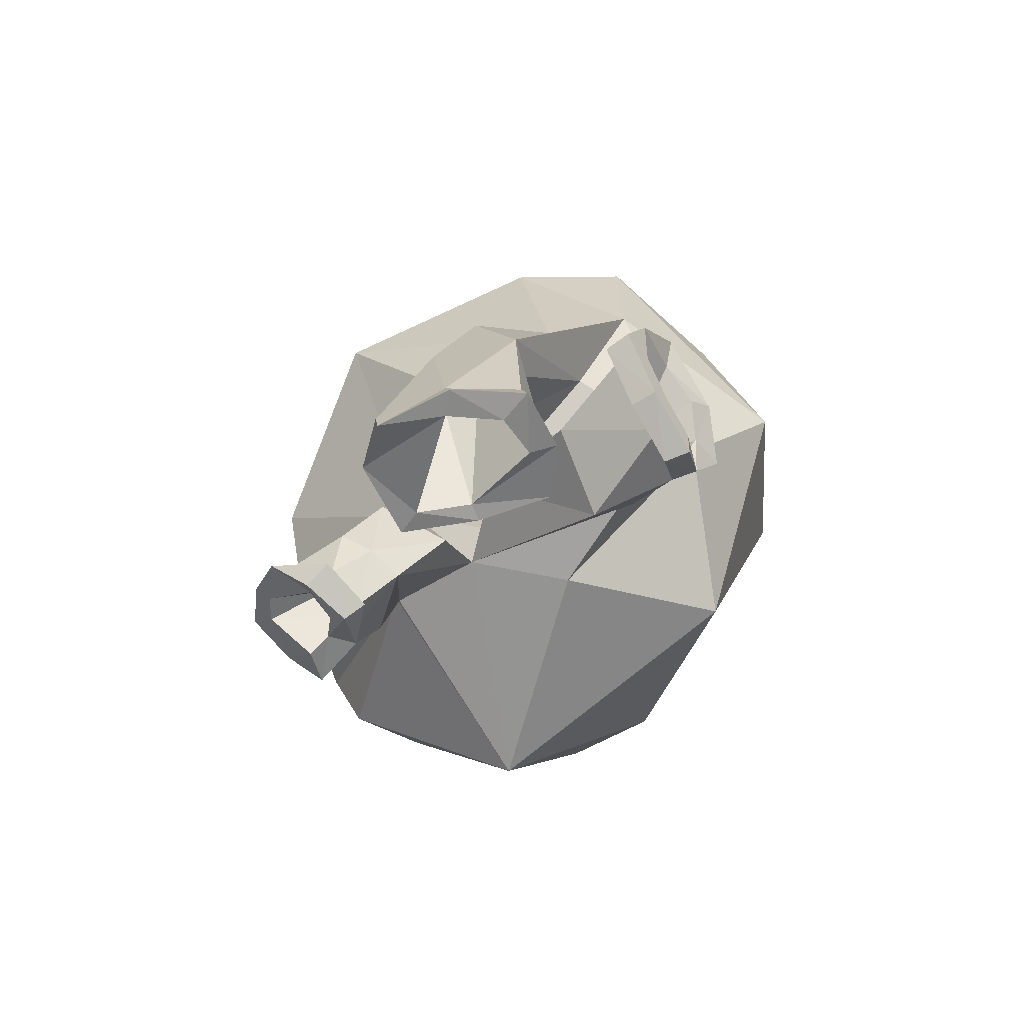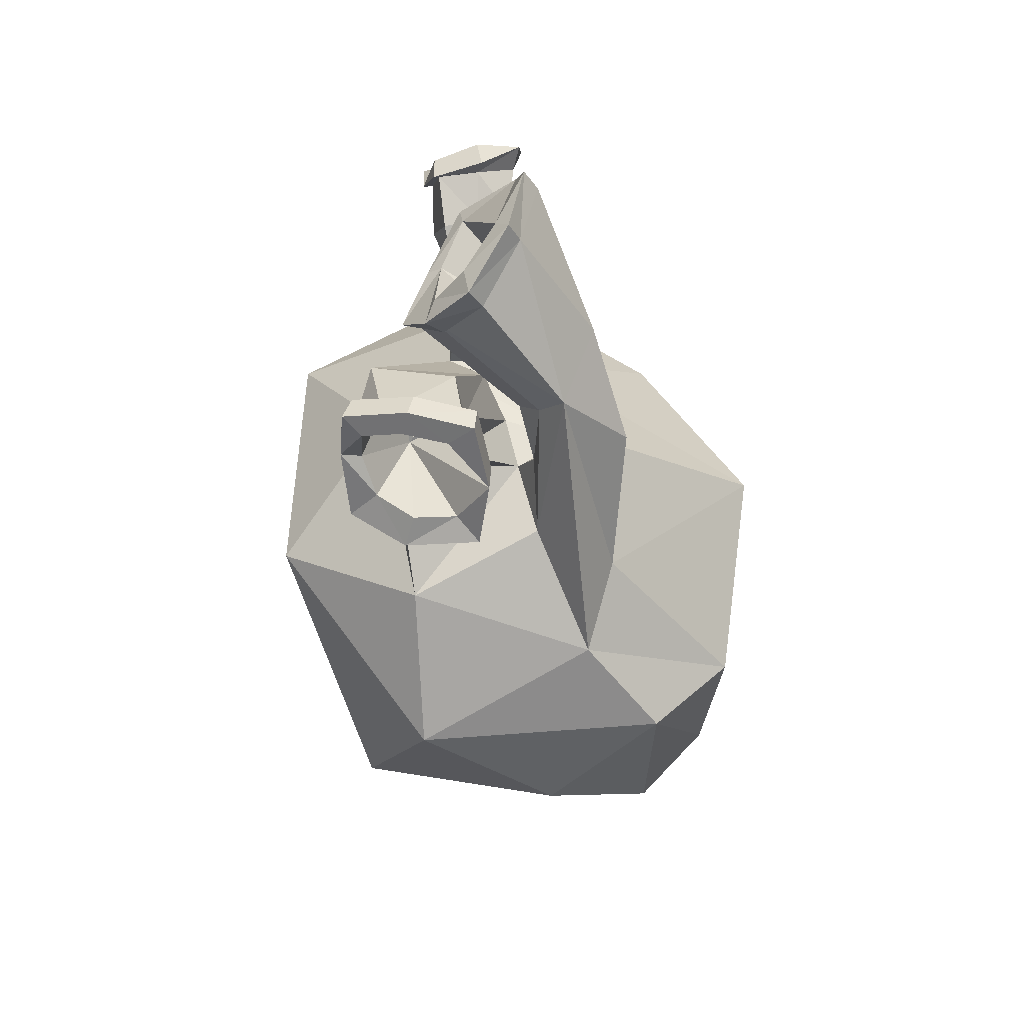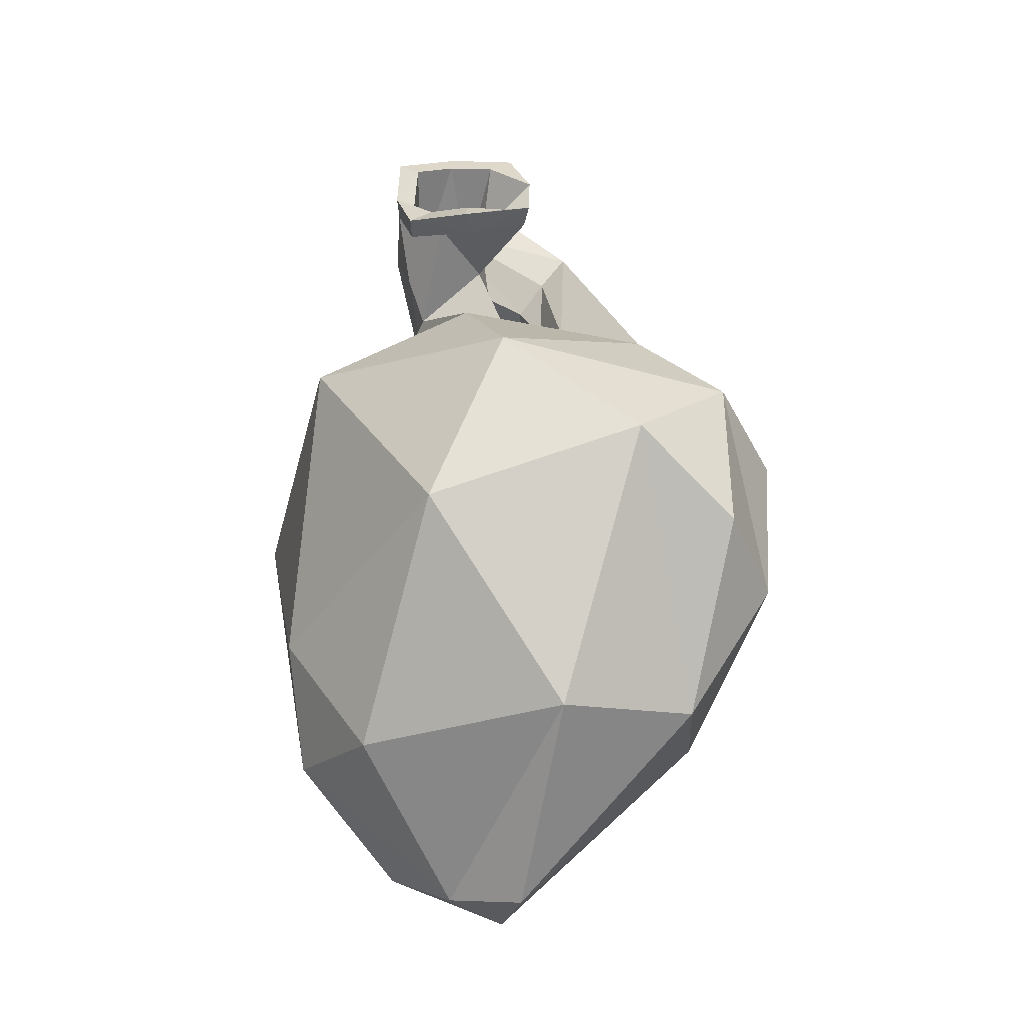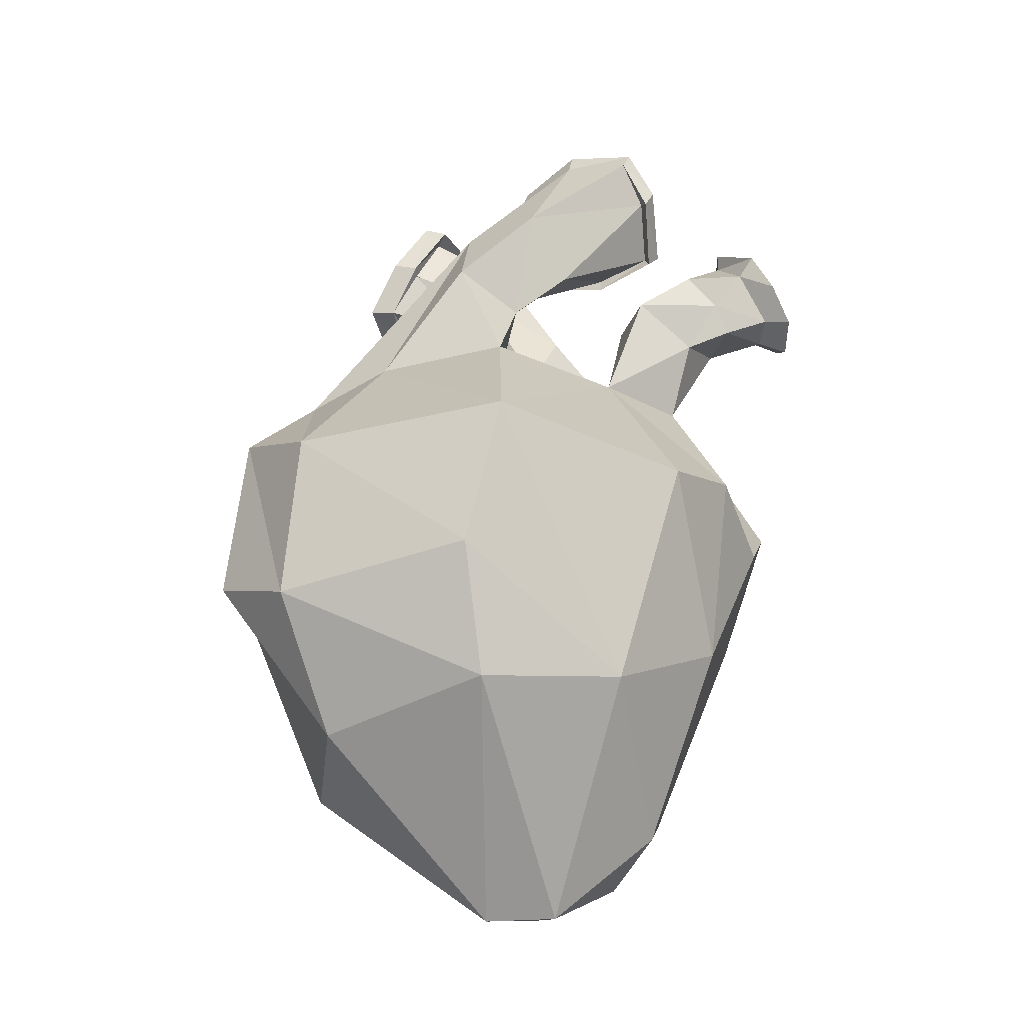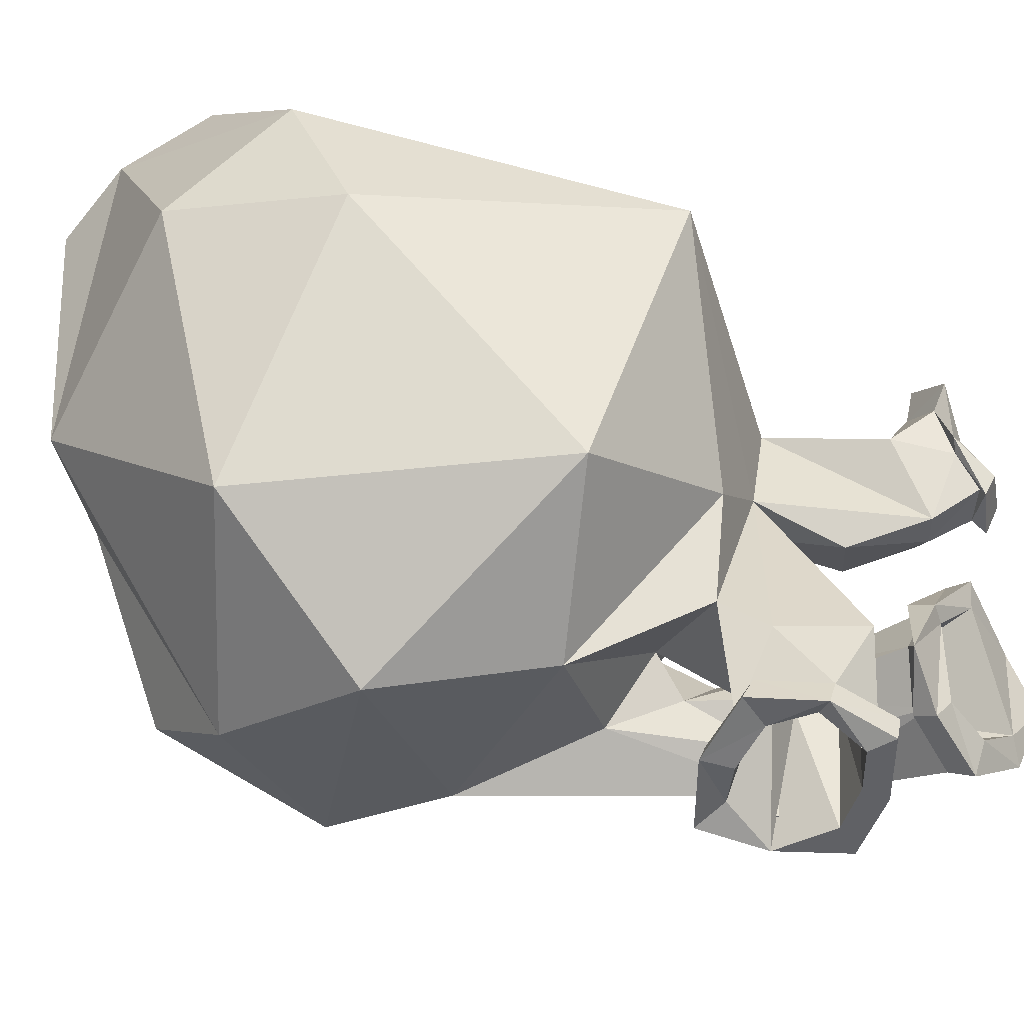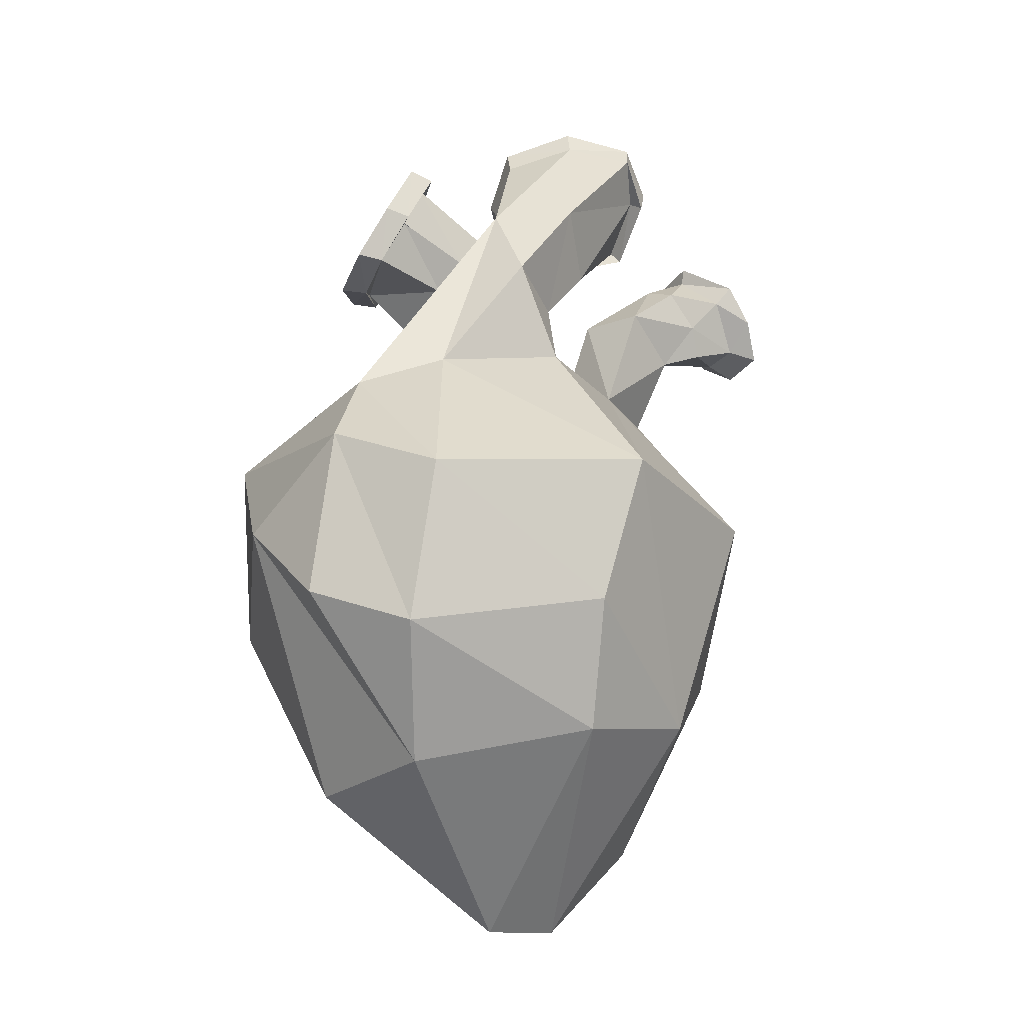
<metadata>
{"format":"obj","ext":"obj","renderer":"f3d","projection":"perspective","resolution":1024,"background":"white","views":[{"elev":70.5,"azim":-54.5,"up":"+Y"},{"elev":63.7,"azim":71.8,"up":"+Y"},{"elev":-28.9,"azim":55.6,"up":"+Y"},{"elev":-24.2,"azim":171.0,"up":"+Y"},{"elev":68.0,"azim":126.3,"up":"+Z"},{"elev":-12.5,"azim":138.2,"up":"+Y"}]}
</metadata>
<code>
v -27.59 17.64 6.871
v -9.244 2.101 5.36
v -37.83 66.32 22.55
v -12.28 36.76 32.39
v 24.03 46.36 31.12
v 14.77 86.41 19.34
v 28.87 81.26 -2.777
v -29.51 84.19 -3.968
v -14.65 89.74 1.251
v 1.011 87.75 -16.54
v 18.44 85.33 -10.04
v -31.67 38.39 -15.14
v 8.737 46.29 -34.77
v 33.75 42.03 -21.65
v -15.16 30.13 -26.29
v -23.96 12.47 -4.67
v 25.62 23.55 -12.97
v 24.81 19.87 9.024
v 41.82 46.81 -8.819
v 40.95 57.52 6.688
v 31.16 71.3 23.6
v -40.58 57.55 -9.276
v 31.87 64.78 -24.73
v -23.4 61.14 -30.99
v -33.38 64.17 -20.95
v -1.589 77.46 35.25
v 39.12 70.03 -10.48
v -44.16 63.66 -1.575
v -9.295 0.176 -3.813
v -39.08 46.3 5.105
v -20.66 7.713 8.272
v -17.86 85.96 -8.92
v -13.51 88.34 15.93
v -20.36 21.78 24.57
v 5.416 28.37 -28.69
v 4.192 66.82 -38.28
v 12.55 91.09 -0.2103
v 2.241 107.7 -3.801
v -1.555 103.4 -2.091
v -6.911 103.4 -5.51
v 4.671 112.5 -6.514
v -10.69 104.7 -10.09
v -4.586 113.5 -14.08
v -2.377 97.11 -11.17
v 7.118 101.5 -15.45
v 3.679 96.24 -2.586
v -12.92 114.7 9.724
v -8.862 120.7 8.102
v -5.768 126 1.763
v -26.28 115 -1.287
v -24.38 121.6 -7.996
v -20.77 127.3 -11.03
v -19.71 113.5 4.423
v -12.47 129 -5.737
v -12.67 115.4 11.58
v -7.336 119.5 6.978
v -26.49 113.2 -3.233
v -24.59 120.4 -10.38
v -19.44 111.3 3.469
v 1.201 90.34 -1.009
v 0.4679 0.1801 -0.5669
v -0.8552 90.13 -9.935
v -0.4665 18.58 25.96
v -19.74 89.42 3.017
v -2.151 95.23 16.67
v -9.948 111 17.2
v -2.54 102.3 19.27
v -3.336 113.8 6.79
v 0.6457 109.2 6.789
v 3.16 104.4 9.369
v -11 98.06 0.2806
v -6.701 90.41 -1.644
v 2.422 119.7 18.73
v 0.199 111.9 23.13
v 9.034 105.2 20.56
v 7.991 120.7 8.882
v 11.85 113.8 7.954
v 15.59 106.9 9.05
v -0.9415 119.7 22.03
v 5.295 104.6 23.71
v 7.183 122 6.796
v 12.21 114.5 6.526
v 2.46 122 14.24
v 12.55 103.9 16.94
v -29.61 84.46 -3.248
v -31.87 107.3 -0.4575
v -37.36 97.58 -0.1141
v -31.19 108 -5.408
v -37.55 96.77 -10.55
v -35.57 101.3 -11.42
v -31.52 106.6 -10.36
v -31.64 94.7 -8.514
v -23.45 101.3 -9.756
v -22.28 101.1 0.4776
v -44.68 99.5 -2.435
v -40.94 104.9 -1.276
v -38.96 109.7 -1.827
v -43.52 98.29 -12.59
v -39.36 105.9 -13.58
v -43.82 96.91 -7.543
v -37.39 110.5 -7.37
v -7.228 108.5 -11.01
v 0.2382 108.5 -9.661
v -19.78 115.7 3.621
v -11.22 122.1 7.047
v -11.14 127.4 2.755
v -25.47 117.1 -1.421
v -15.75 129.5 -3.26
v -8.101 121.8 9.367
v -6.7 129 3.456
v -28.41 115.2 -1.865
v -26.05 123 -9.55
v -22.15 130.1 -9.478
v -20.64 114 5.384
v -13.31 132.1 -4.334
v -0.3937 104.3 14.73
v -7.76 110.5 14.04
v -2.967 112.3 7.721
v 0.3351 108.4 7.721
v 4.347 118.9 22.31
v 3.758 112.2 22.52
v 8.265 108.4 21.95
v 9.928 120.4 11.8
v 15.52 115.5 7.873
v 15.03 108.8 12.43
v 6.506 120.4 17.29
v 13.02 108 18.08
v 1.755 120.9 24.15
v 2.916 112.8 25.29
v 8.296 105.1 25.9
v 10.28 123.2 8.165
v 19.1 107.4 10.53
v 5.287 123.4 15.96
v 15.11 104.6 20.07
v -37.24 98.6 -2.788
v -37.38 98.25 -9.375
v -32.69 105.8 -5.865
v -46.56 100.7 -5.097
v -43.77 104.1 -3.819
v -42.18 107.9 -4.275
v -45.61 99.85 -12.83
v -43.94 103 -14.01
v -40.96 108.3 -8.611
v -48.31 98.6 -1.988
v -41.63 110.2 -2.003
v -46.75 97.01 -15.22
v -44 102.8 -16.41
v -41.09 108.6 -15.1
v -47.85 95.1 -8.625
v -41.15 112 -8.518
v -42.19 103.5 -0.196
v -38.47 110.7 -0.8665
v -37.24 112.9 -7.969
f 4 63 5
f 33 26 6
f 6 21 7
f 6 7 37
f 62 72 60
f 32 62 10
f 36 32 10
f 10 11 36
f 36 11 23
f 36 23 13
f 15 13 35
f 35 13 14
f 17 35 14
f 18 61 17
f 17 14 19
f 18 17 20
f 20 17 19
f 5 18 20
f 27 23 7
f 7 23 11
f 21 27 7
f 1 3 30
f 12 30 22
f 12 22 25
f 22 8 25
f 25 8 32
f 28 8 22
f 28 3 8
f 8 3 85
f 26 4 5
f 20 21 5
f 19 27 20
f 20 27 21
f 19 14 27
f 27 14 23
f 13 23 14
f 22 30 28
f 30 3 28
f 15 16 12
f 16 1 12
f 12 1 30
f 29 31 16
f 16 31 1
f 15 29 16
f 12 24 15
f 24 12 25
f 32 24 25
f 34 4 3
f 1 34 3
f 31 34 1
f 61 18 2
f 17 61 35
f 15 36 13
f 6 37 60
f 21 6 26
f 5 21 26
f 63 18 5
f 63 2 18
f 60 37 46
f 46 37 38
f 7 41 37
f 37 41 38
f 46 38 39
f 42 43 44
f 44 43 45
f 44 45 10
f 10 45 11
f 7 11 41
f 41 11 45
f 41 45 43
f 10 62 44
f 44 62 46
f 62 60 46
f 46 40 44
f 44 40 42
f 46 39 40
f 38 48 39
f 39 48 47
f 38 41 48
f 48 41 49
f 51 42 50
f 42 51 43
f 43 51 52
f 39 47 40
f 40 47 53
f 49 41 54
f 40 53 42
f 42 53 50
f 41 43 54
f 54 43 52
f 48 56 47
f 47 56 55
f 48 49 56
f 50 57 51
f 51 57 58
f 52 51 58
f 47 55 53
f 53 55 59
f 53 59 50
f 50 59 57
f 33 64 3
f 3 64 85
f 29 61 2
f 29 35 61
f 15 35 29
f 36 15 24
f 32 36 24
f 9 62 32
f 9 72 62
f 63 4 34
f 2 63 34
f 33 65 64
f 6 65 33
f 65 67 64
f 64 67 66
f 68 69 71
f 71 69 72
f 69 70 72
f 72 70 60
f 71 72 9
f 6 60 65
f 60 70 65
f 64 71 9
f 68 71 66
f 71 64 66
f 67 74 66
f 66 74 73
f 74 67 75
f 68 76 69
f 69 76 77
f 69 77 70
f 70 77 78
f 67 65 75
f 66 73 68
f 68 73 76
f 65 70 75
f 75 70 78
f 73 74 79
f 75 80 74
f 77 76 82
f 82 76 81
f 78 77 82
f 73 79 83
f 75 84 80
f 73 83 76
f 76 83 81
f 75 78 84
f 31 29 2
f 34 31 2
f 3 4 26
f 3 26 33
f 32 64 9
f 85 64 86
f 64 94 86
f 85 86 87
f 89 90 92
f 92 90 93
f 90 91 93
f 93 32 92
f 92 32 8
f 94 32 93
f 64 32 94
f 94 93 88
f 88 93 91
f 86 94 88
f 8 85 92
f 92 87 89
f 85 87 92
f 86 96 87
f 87 96 95
f 86 97 96
f 89 98 90
f 90 98 99
f 91 90 99
f 87 95 100
f 86 88 97
f 97 88 101
f 87 100 89
f 89 100 98
f 88 91 101
f 101 91 99
f 102 104 103
f 103 104 105
f 103 105 106
f 108 107 102
f 103 106 108
f 107 104 102
f 103 108 102
f 55 109 104
f 104 109 105
f 109 110 105
f 105 110 106
f 108 112 107
f 107 112 111
f 108 113 112
f 104 114 55
f 110 115 106
f 106 115 108
f 111 114 107
f 107 114 104
f 108 115 113
f 55 56 109
f 56 49 109
f 109 49 110
f 112 58 111
f 111 58 57
f 113 52 112
f 112 52 58
f 59 55 114
f 49 54 110
f 110 54 115
f 111 57 114
f 114 57 59
f 115 54 113
f 113 54 52
f 118 116 119
f 116 118 117
f 120 121 117
f 117 121 116
f 116 121 122
f 124 123 119
f 119 123 118
f 125 124 116
f 116 124 119
f 117 126 120
f 116 122 127
f 123 126 118
f 118 126 117
f 116 127 125
f 128 129 120
f 120 129 121
f 121 129 122
f 122 129 130
f 123 124 131
f 132 124 125
f 126 133 120
f 120 133 128
f 130 134 122
f 122 134 127
f 131 133 123
f 123 133 126
f 127 134 125
f 125 134 132
f 128 79 129
f 129 79 74
f 74 80 129
f 129 80 130
f 124 82 131
f 131 82 81
f 132 78 124
f 124 78 82
f 83 79 133
f 133 79 128
f 80 84 130
f 130 84 134
f 131 81 133
f 133 81 83
f 134 84 132
f 132 84 78
f 136 135 137
f 138 139 135
f 135 139 140
f 136 142 141
f 136 141 135
f 135 141 138
f 135 140 137
f 137 140 143
f 137 143 136
f 136 143 142
f 144 139 138
f 140 139 145
f 142 147 141
f 141 147 146
f 148 147 142
f 141 149 138
f 138 149 144
f 145 150 140
f 140 150 143
f 146 149 141
f 150 148 143
f 143 148 142
f 144 151 139
f 139 151 145
f 145 151 152
f 152 153 145
f 145 153 150
f 153 148 150
f 99 147 148
f 99 98 147
f 147 98 146
f 100 149 98
f 98 149 146
f 95 144 100
f 100 144 149
f 96 151 95
f 95 151 144
f 97 152 96
f 96 152 151
f 97 101 152
f 152 101 153
f 99 148 101
f 101 148 153

</code>
